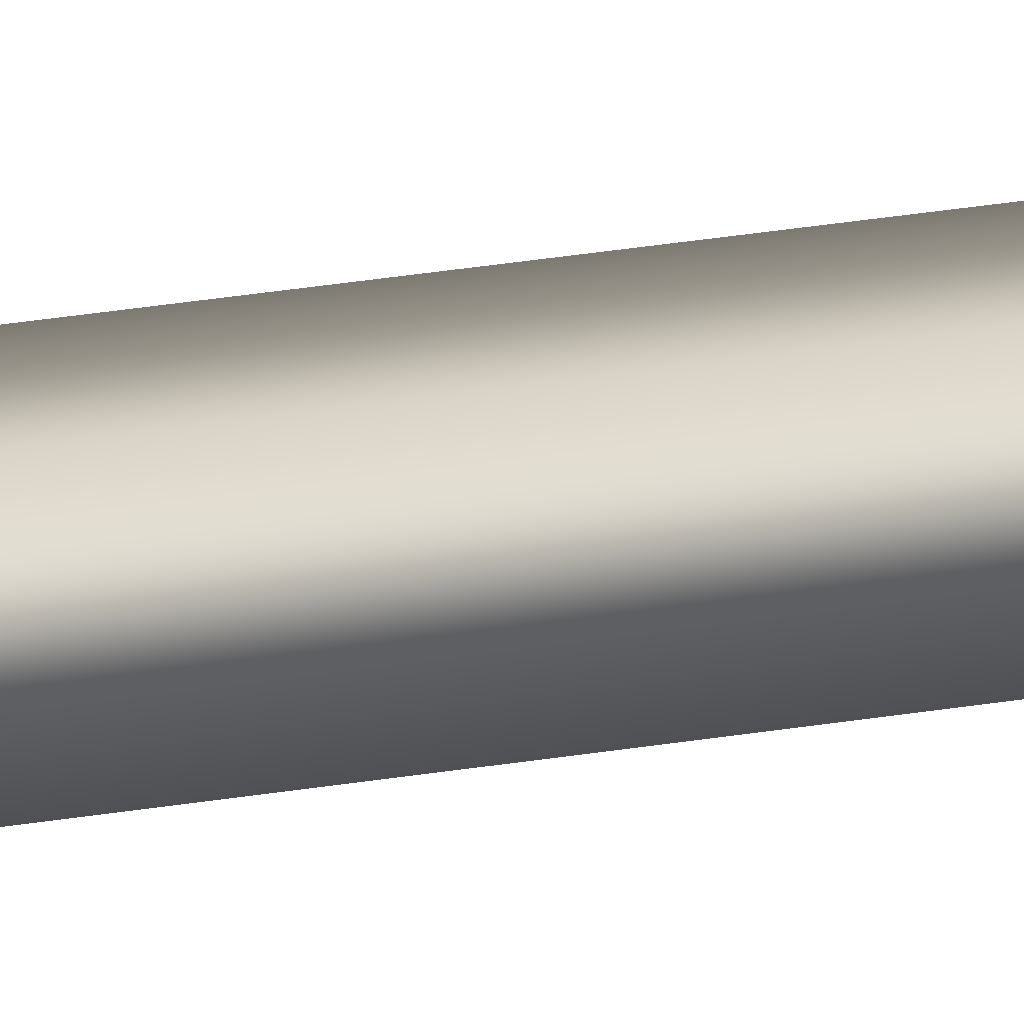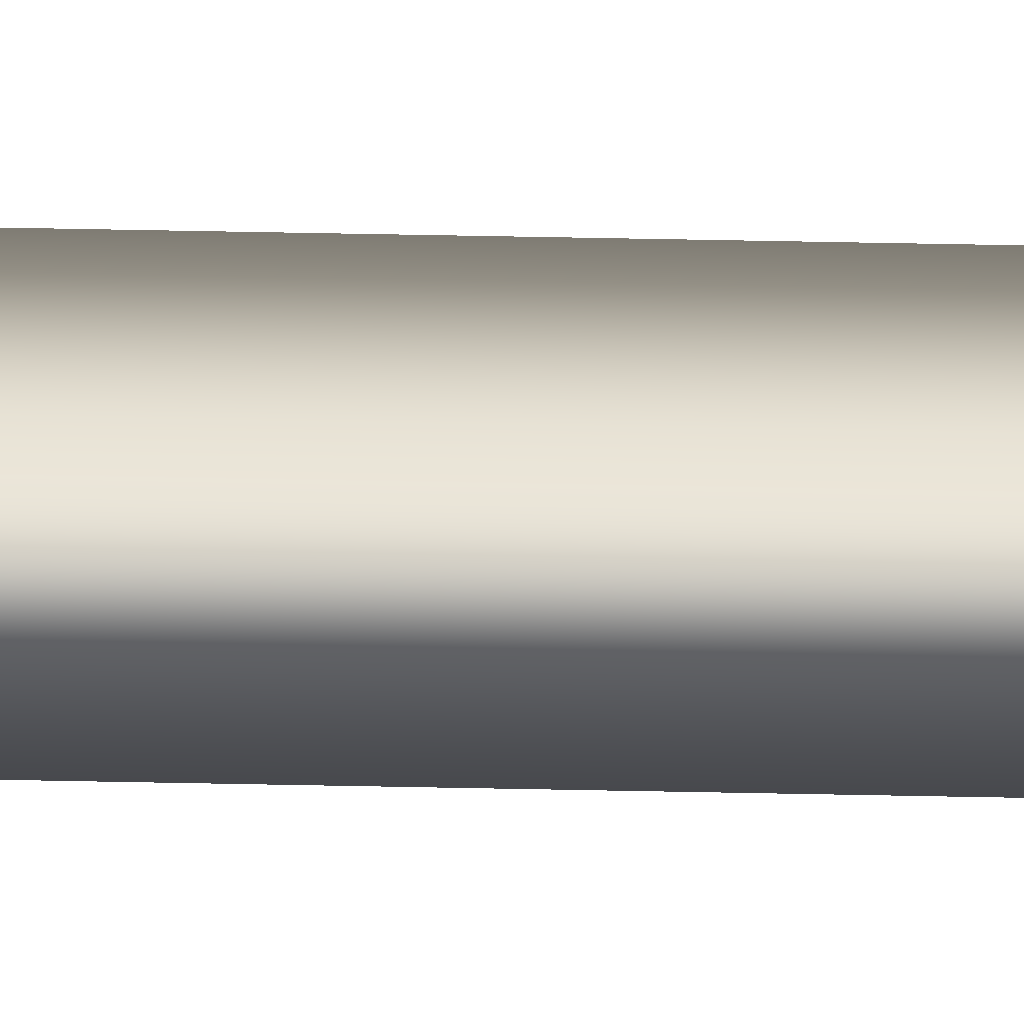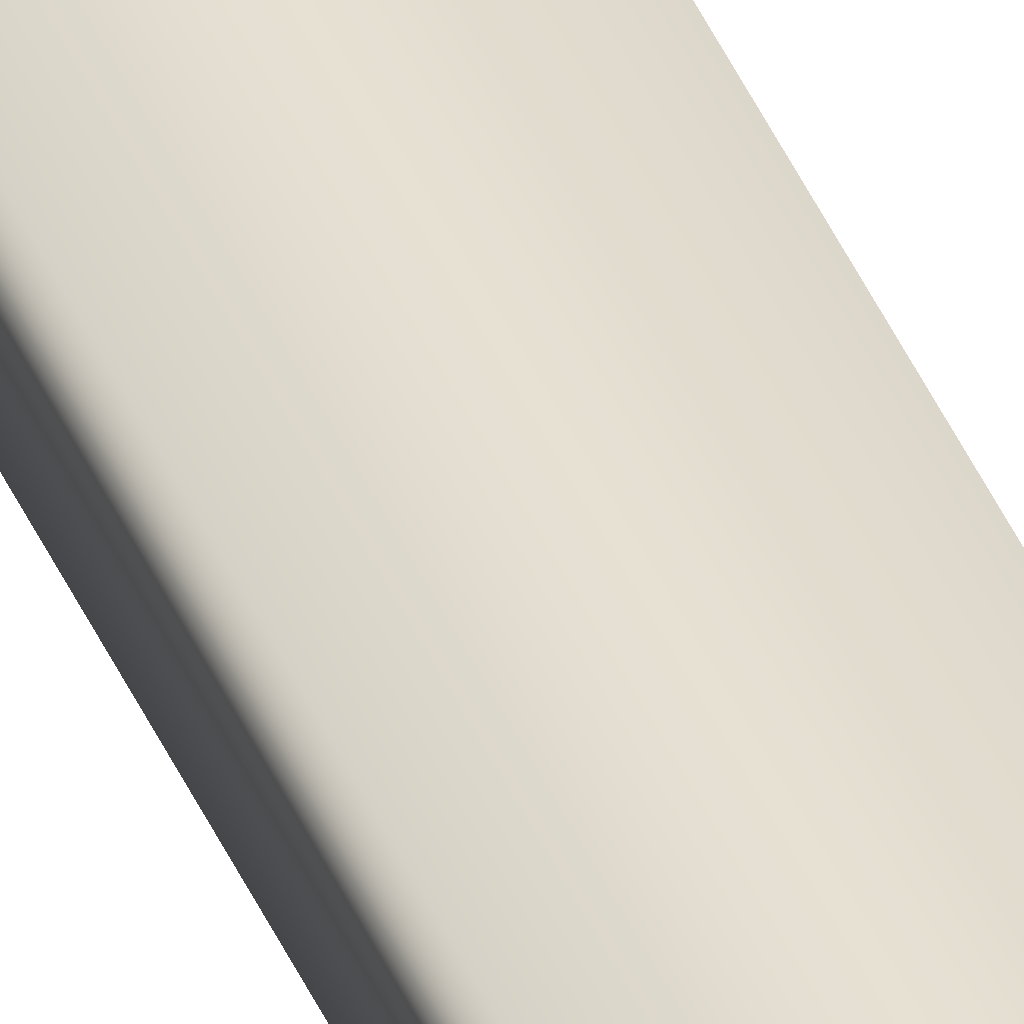
<metadata>
{"format":"obj","ext":"obj","renderer":"f3d","projection":"perspective","resolution":1024,"background":"white","views":[{"elev":6.7,"azim":43.5,"up":"+Y"},{"elev":14.5,"azim":94.0,"up":"+Y"},{"elev":38.6,"azim":159.5,"up":"+Y"}]}
</metadata>
<code>
v 51.95 24.69 54.39
v 51.95 24.69 58.37
v 51.99 24.69 54.39
v 51.99 24.69 58.37
v 51.99 24.67 58.37
v 51.95 24.67 58.37
v 51.99 24.67 54.39
v 51.95 24.67 54.39
f 1 2 3
f 3 2 4
f 5 4 6
f 6 4 2
f 7 3 5
f 5 3 4
f 1 8 2
f 2 8 6
f 8 1 7
f 7 1 3
f 7 5 8
f 8 5 6

</code>
